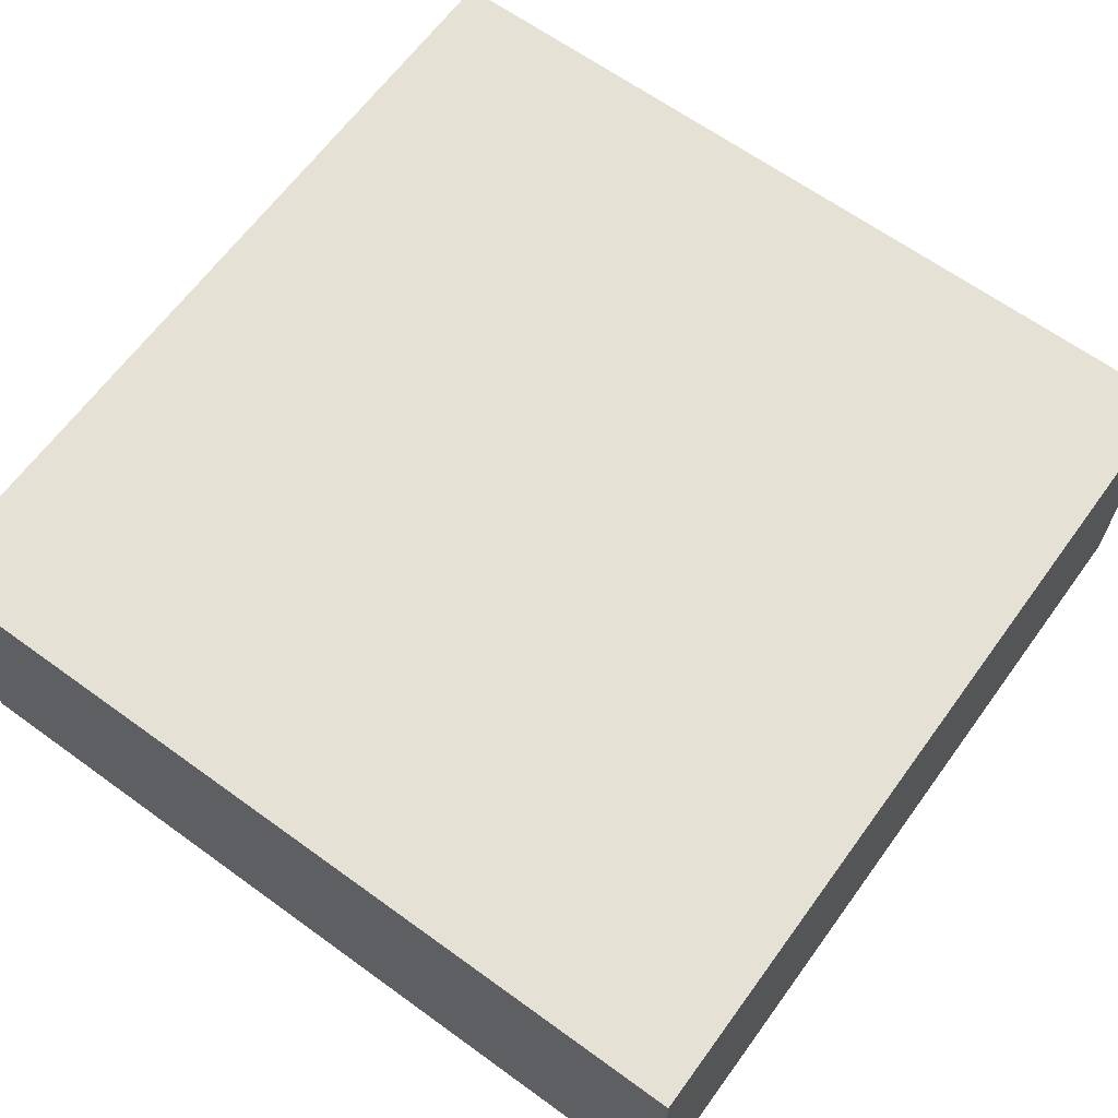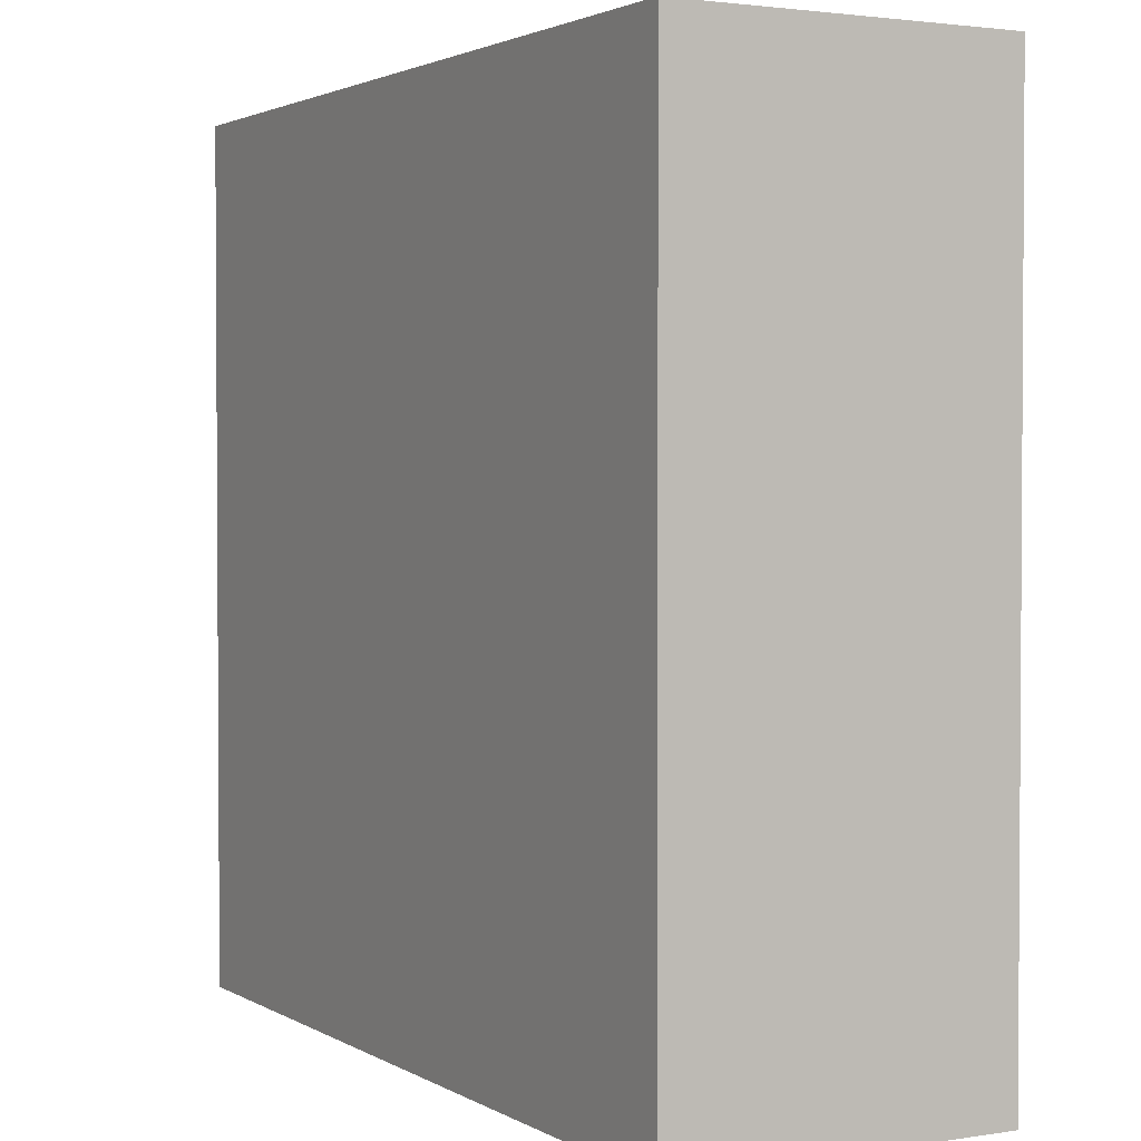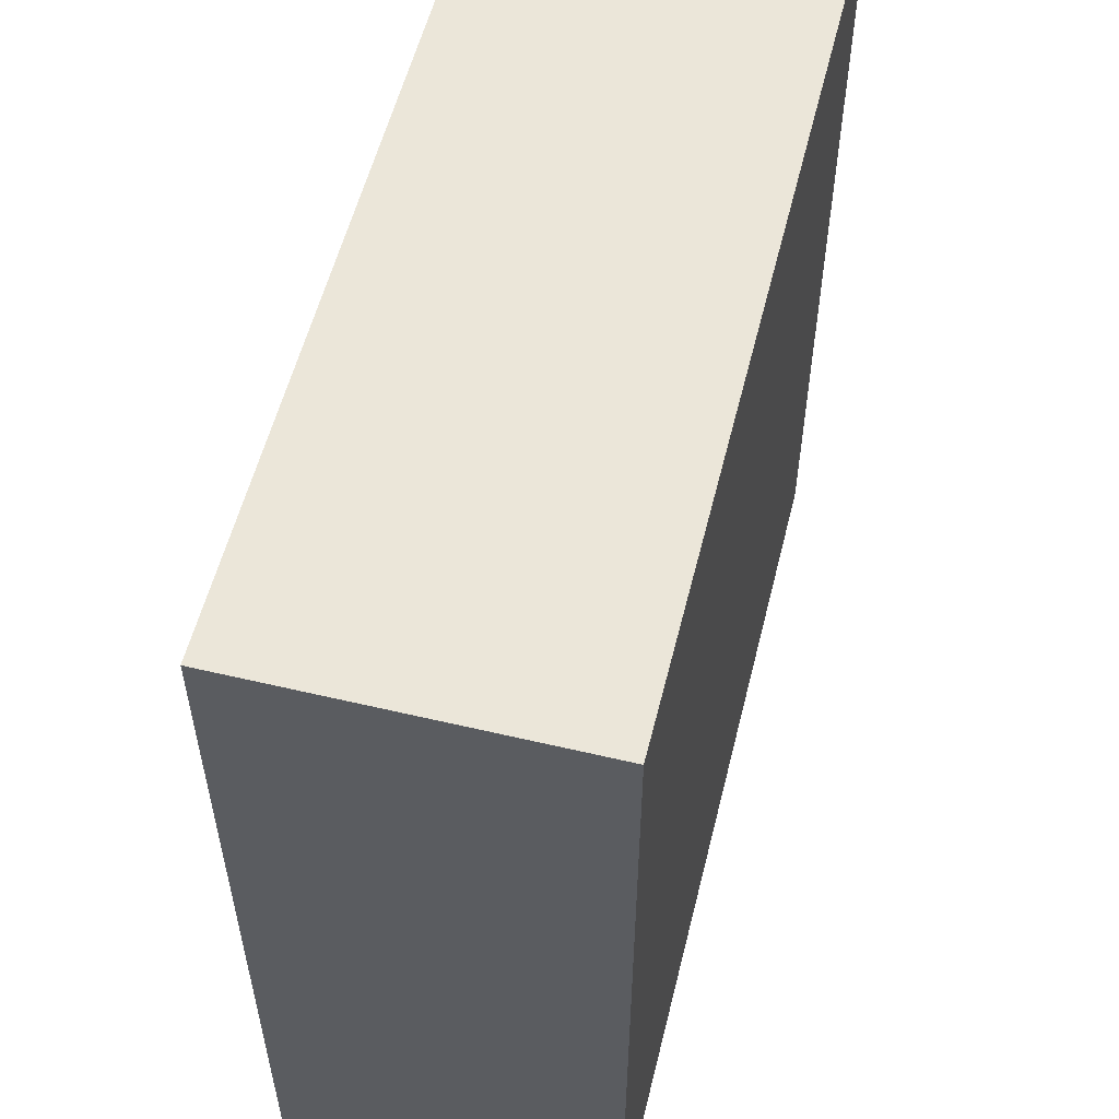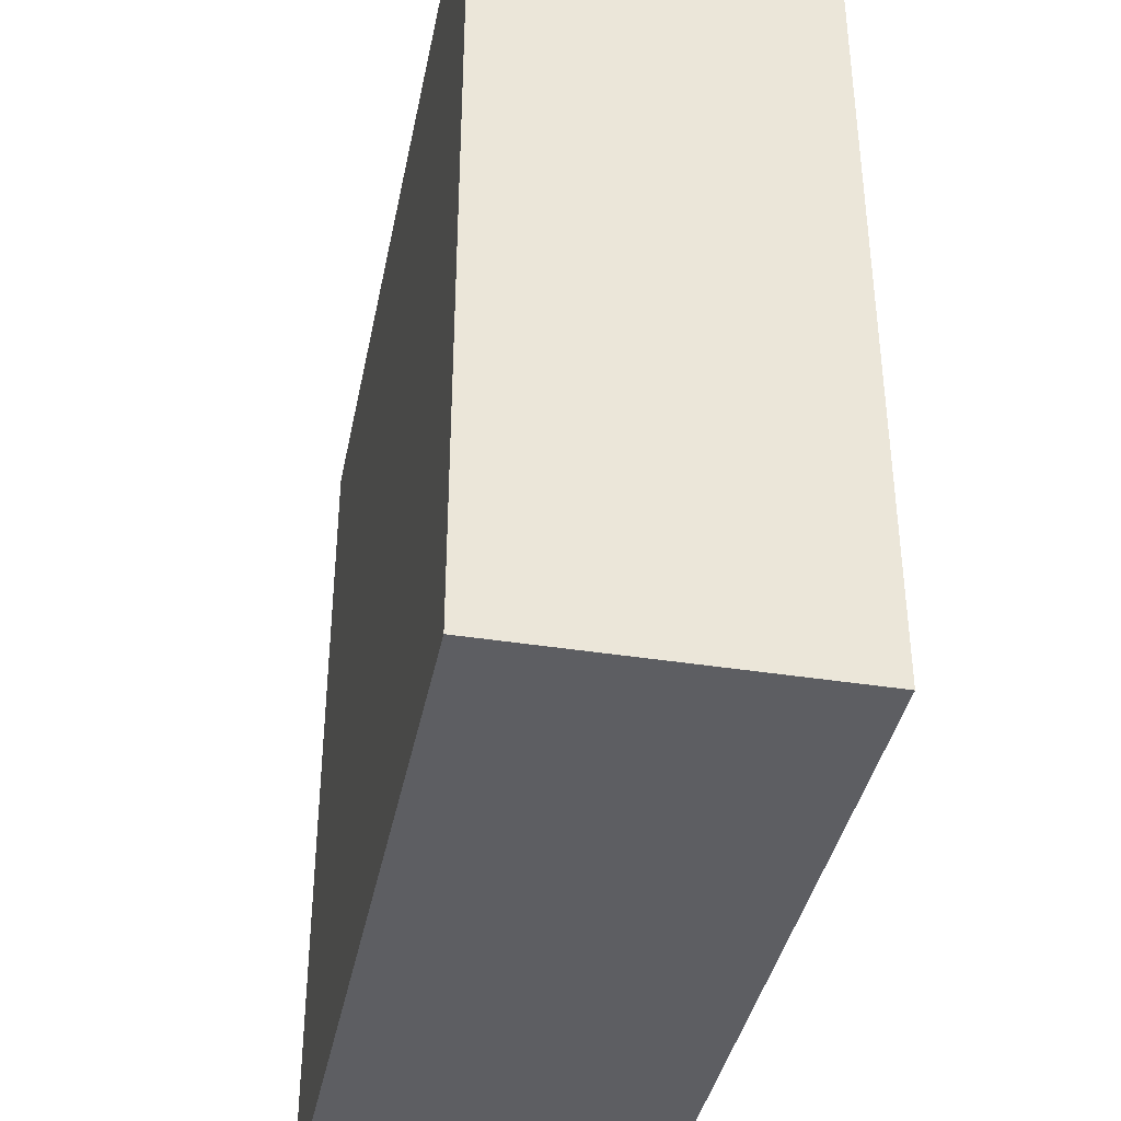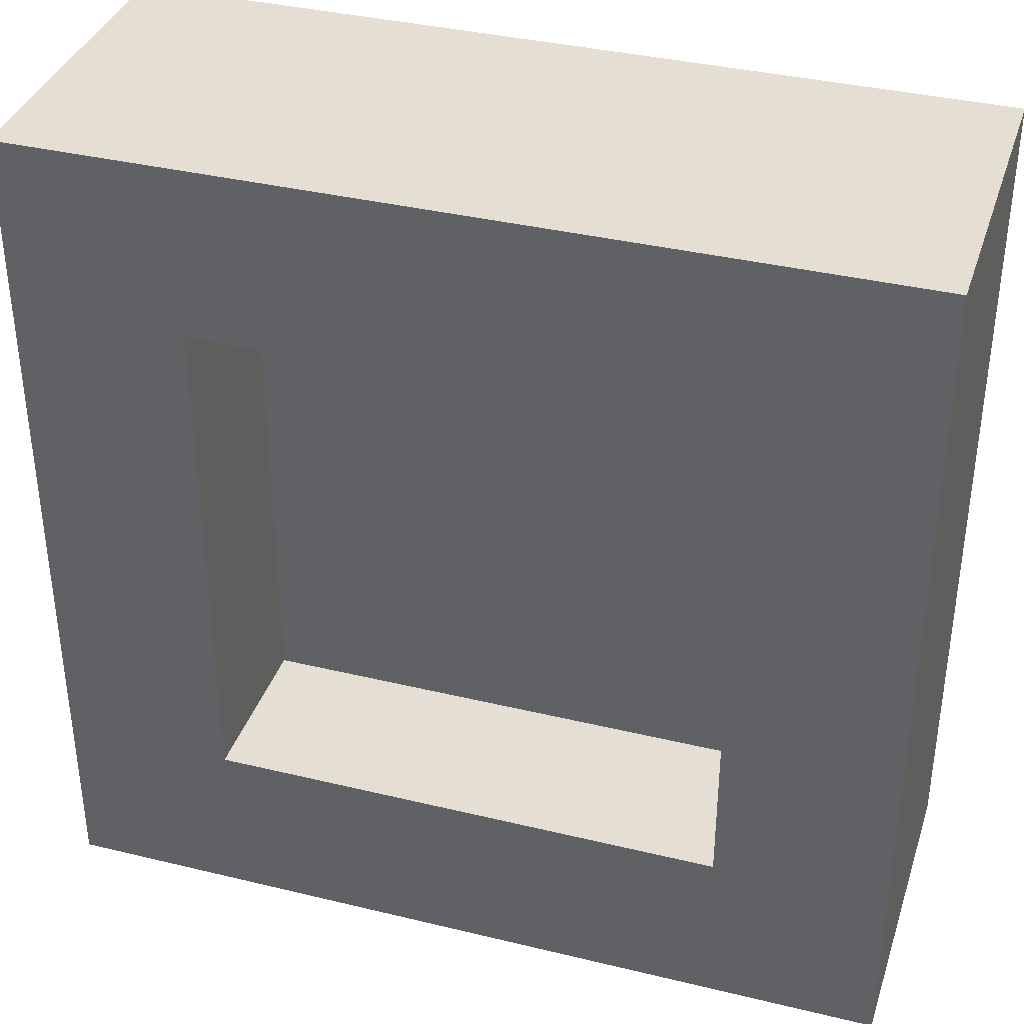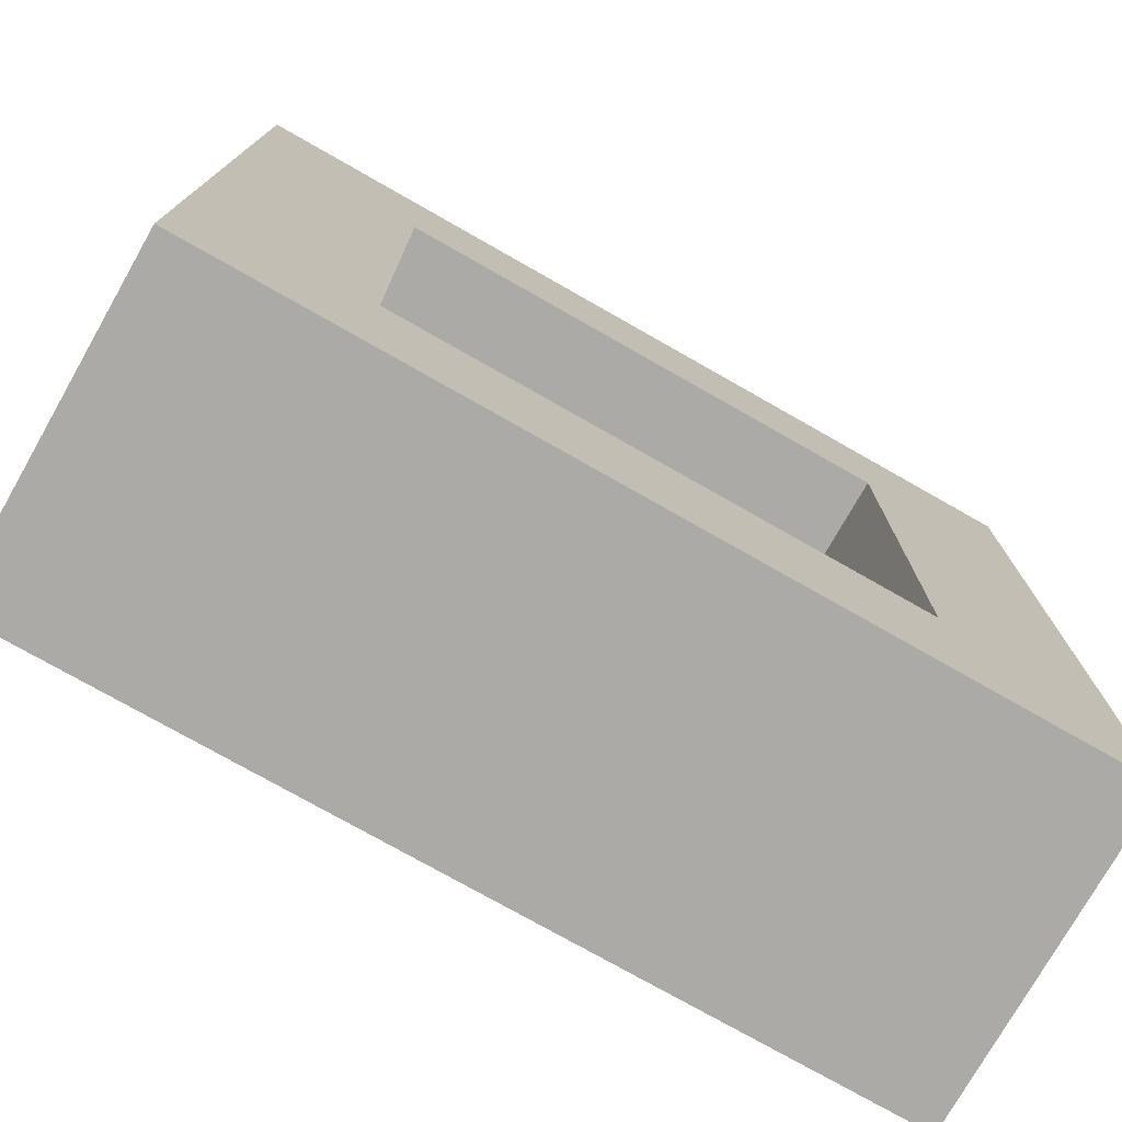
<metadata>
{"format":"obj","ext":"obj","renderer":"f3d","projection":"perspective","resolution":1024,"background":"white","views":[{"elev":64.7,"azim":36.1,"up":"+Y"},{"elev":2.2,"azim":-118.9,"up":"+Z"},{"elev":56.1,"azim":103.9,"up":"+Z"},{"elev":-38.9,"azim":-101.2,"up":"+Z"},{"elev":36.9,"azim":17.4,"up":"+Z"},{"elev":-76.1,"azim":-29.6,"up":"+Z"}]}
</metadata>
<code>
o 3070a_1.3070a_1n_3070a_1.001
v 0.6026 -0.7732 -0.6026
v -0.6026 -0.7732 -0.6026
v -1.004 -0.7732 -1.004
v 1.004 -0.7732 -1.004
v 0.6026 -0.7732 -0.6026
v -1.004 -0.7732 -1.004
v -0.6026 -0.7732 -0.6026
v -0.6026 -0.7732 0.6026
v -1.004 -0.7732 1.004
v -1.004 -0.7732 -1.004
v -0.6026 -0.7732 -0.6026
v -1.004 -0.7732 1.004
v -0.6026 -0.7732 0.6026
v 0.6026 -0.7732 0.6026
v 1.004 -0.7732 1.004
v -1.004 -0.7732 1.004
v -0.6026 -0.7732 0.6026
v 1.004 -0.7732 1.004
v 0.6026 -0.7732 0.6026
v 0.6026 -0.7732 -0.6026
v 1.004 -0.7732 -1.004
v 1.004 -0.7732 1.004
v 0.6026 -0.7732 0.6026
v 1.004 -0.7732 -1.004
v 1.004 -0.00075 1.004
v 1.004 -0.00075 -1.004
v -1.004 -0.00075 -1.004
v -1.004 -0.00075 1.004
v 1.004 -0.00075 1.004
v -1.004 -0.00075 -1.004
f 1 2 3
f 4 5 6
f 7 8 9
f 10 11 12
f 13 14 15
f 16 17 18
f 19 20 21
f 22 23 24
f 25 26 27
f 28 29 30
o box5_1.box5_1n_box5_1.010
v 0.6026 -0.387 0.6026
v 0.6026 -0.387 -0.6026
v -0.6026 -0.387 -0.6026
v -0.6026 -0.387 0.6026
v 0.6026 -0.387 0.6026
v -0.6026 -0.387 -0.6026
v 0.6026 -0.7732 -0.6026
v -0.6026 -0.7732 -0.6026
v -0.6026 -0.387 -0.6026
v 0.6026 -0.387 -0.6026
v 0.6026 -0.7732 -0.6026
v -0.6026 -0.387 -0.6026
v -0.6026 -0.7732 -0.6026
v -0.6026 -0.7732 0.6026
v -0.6026 -0.387 0.6026
v -0.6026 -0.387 -0.6026
v -0.6026 -0.7732 -0.6026
v -0.6026 -0.387 0.6026
v -0.6026 -0.7732 0.6026
v 0.6026 -0.7732 0.6026
v 0.6026 -0.387 0.6026
v -0.6026 -0.387 0.6026
v -0.6026 -0.7732 0.6026
v 0.6026 -0.387 0.6026
v 0.6026 -0.7732 0.6026
v 0.6026 -0.7732 -0.6026
v 0.6026 -0.387 -0.6026
v 0.6026 -0.387 0.6026
v 0.6026 -0.7732 0.6026
v 0.6026 -0.387 -0.6026
f 31 32 33
f 34 35 36
f 37 38 39
f 40 41 42
f 43 44 45
f 46 47 48
f 49 50 51
f 52 53 54
f 55 56 57
f 58 59 60
o box4_1.box4_1n_box4_1.006
v 1.004 -0.7732 -1.004
v -1.004 -0.7732 -1.004
v -1.004 -0.00075 -1.004
v 1.004 -0.00075 -1.004
v 1.004 -0.7732 -1.004
v -1.004 -0.00075 -1.004
v -1.004 -0.7732 -1.004
v -1.004 -0.7732 1.004
v -1.004 -0.00075 1.004
v -1.004 -0.00075 -1.004
v -1.004 -0.7732 -1.004
v -1.004 -0.00075 1.004
v -1.004 -0.7732 1.004
v 1.004 -0.7732 1.004
v 1.004 -0.00075 1.004
v -1.004 -0.00075 1.004
v -1.004 -0.7732 1.004
v 1.004 -0.00075 1.004
v 1.004 -0.7732 1.004
v 1.004 -0.7732 -1.004
v 1.004 -0.00075 -1.004
v 1.004 -0.00075 1.004
v 1.004 -0.7732 1.004
v 1.004 -0.00075 -1.004
f 61 62 63
f 64 65 66
f 67 68 69
f 70 71 72
f 73 74 75
f 76 77 78
f 79 80 81
f 82 83 84

</code>
